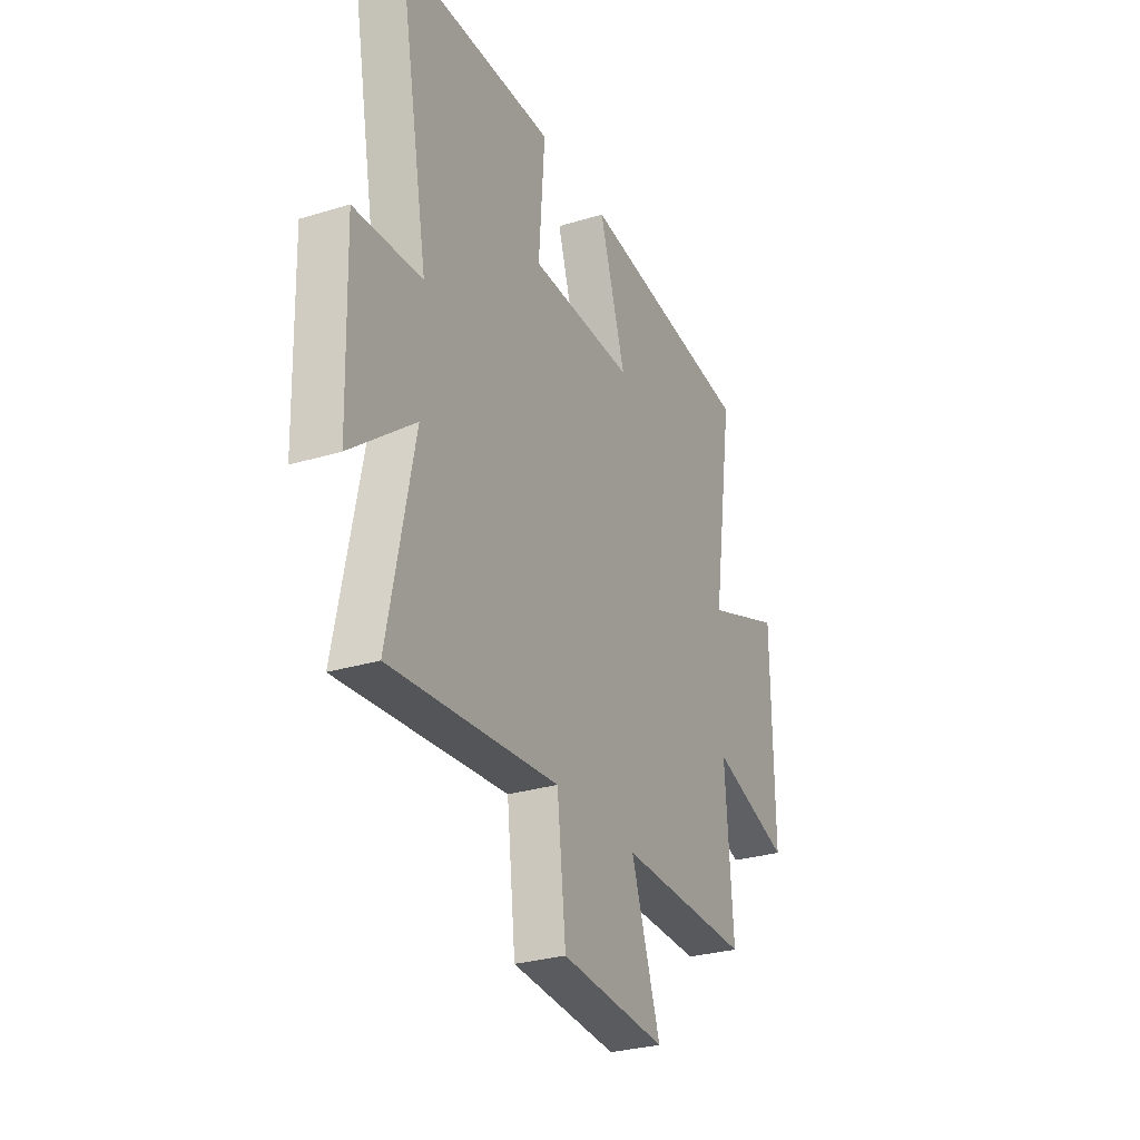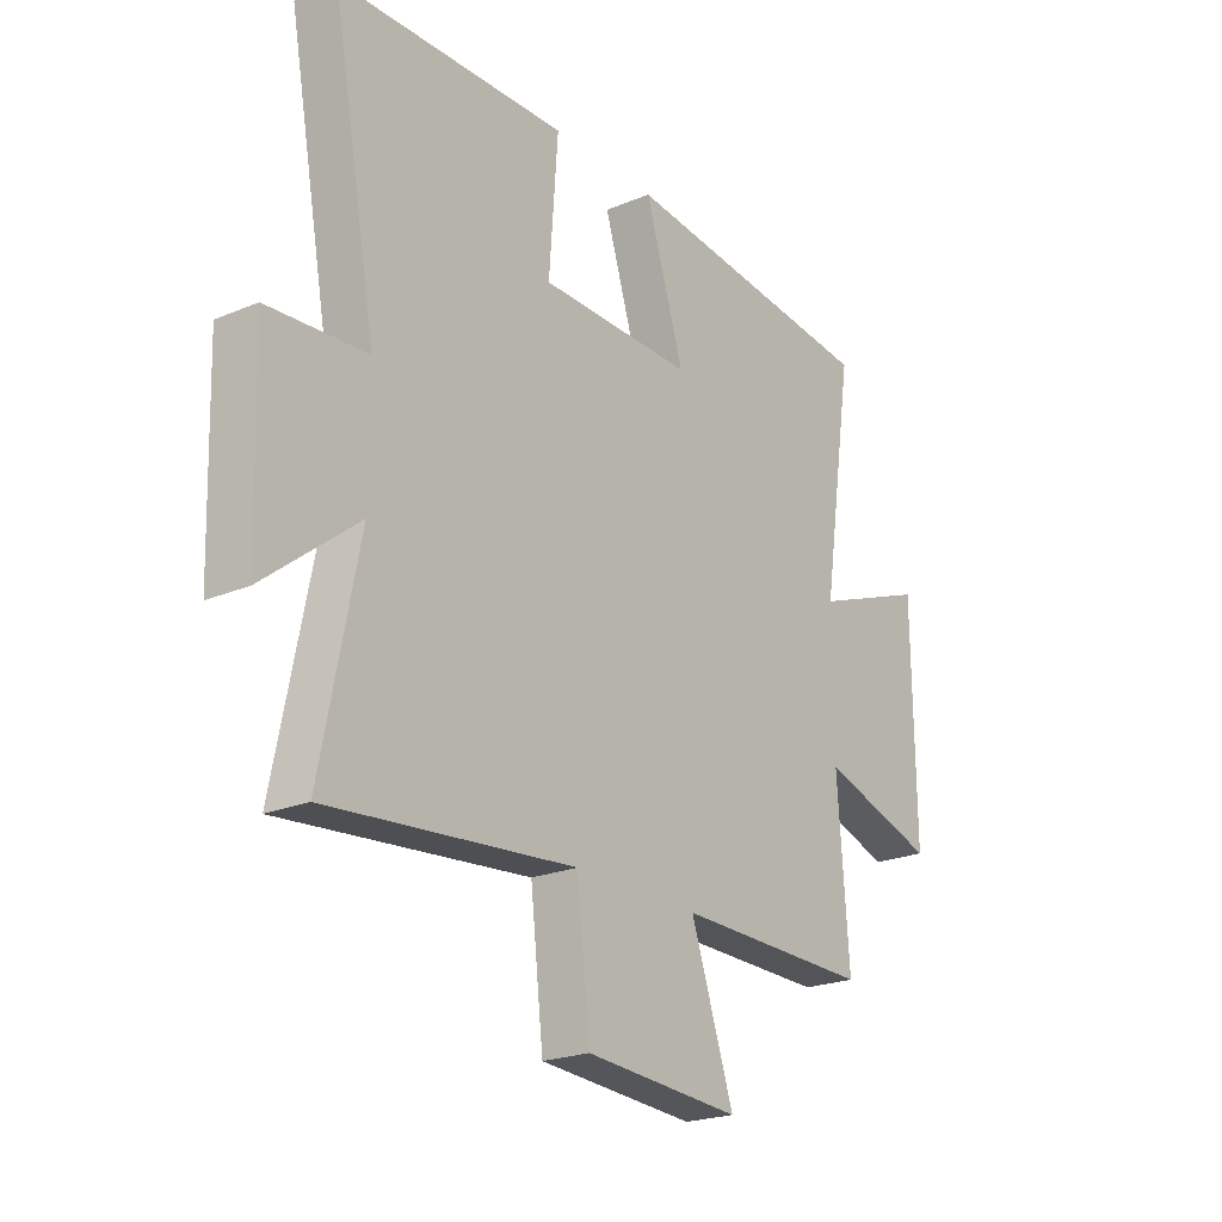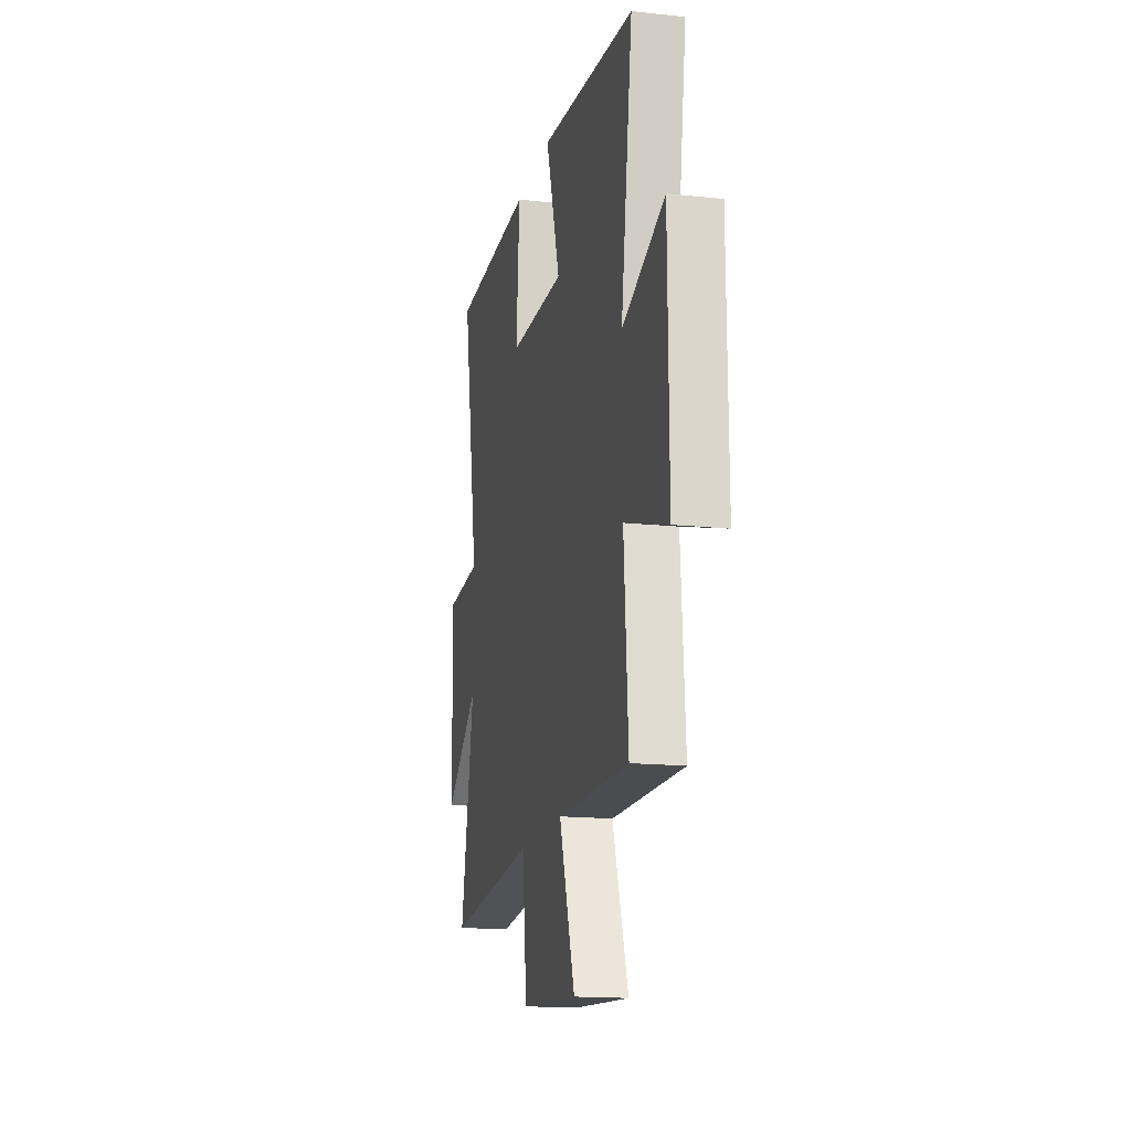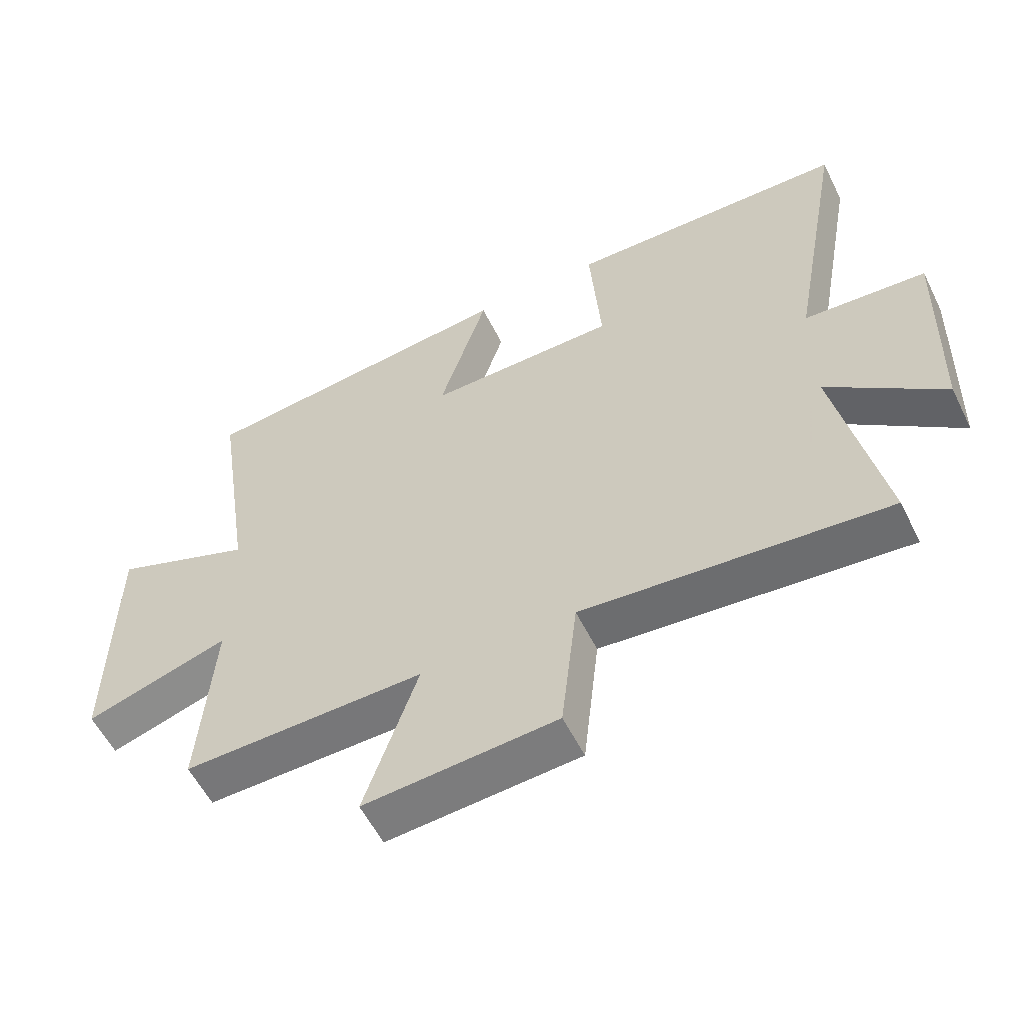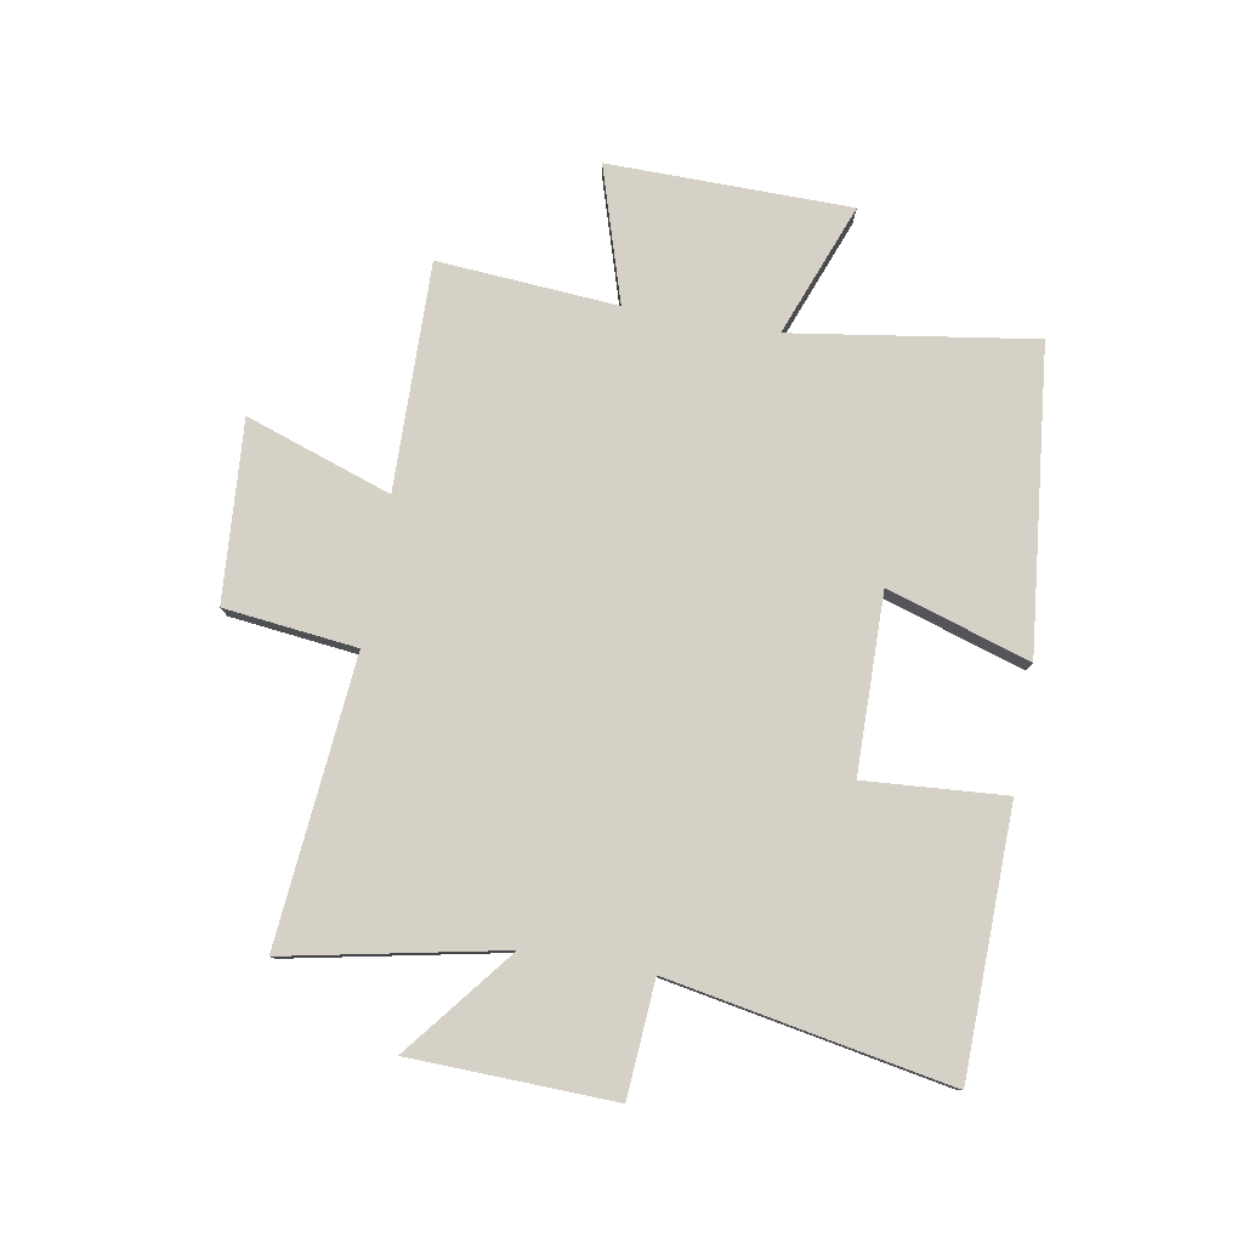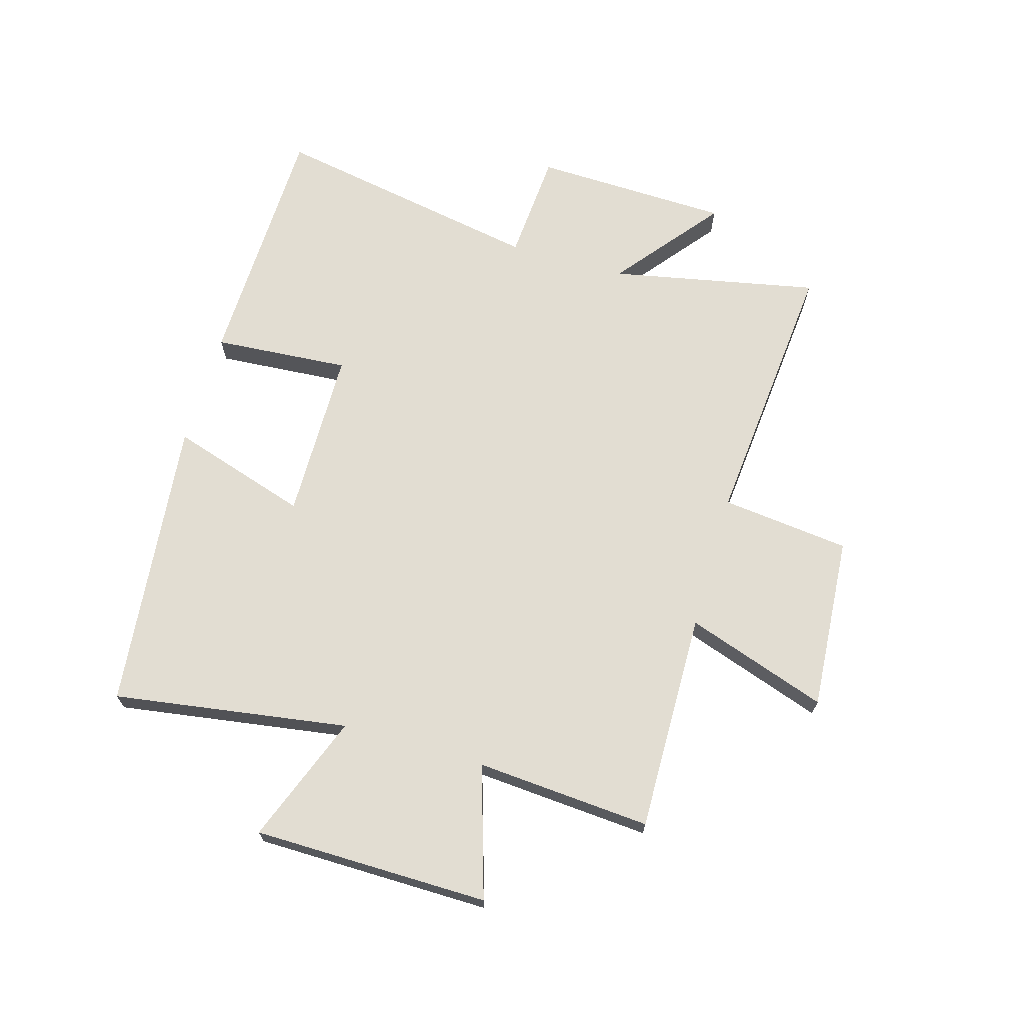
<metadata>
{"format":"obj","ext":"obj","renderer":"f3d","projection":"perspective","resolution":1024,"background":"white","views":[{"elev":-29.0,"azim":-65.6,"up":"+Z"},{"elev":-22.1,"azim":-53.7,"up":"+Z"},{"elev":-16.2,"azim":77.6,"up":"+Z"},{"elev":-56.7,"azim":-153.8,"up":"+Z"},{"elev":79.2,"azim":-80.0,"up":"+Y"},{"elev":68.3,"azim":106.2,"up":"+Y"}]}
</metadata>
<code>
v -0.572 0.07 -0.543
v -0.5 0.07 -0.186
v -0.68 0.07 -0.329
v -0.69 0.07 0.009
v -0.5 0.07 0.022
v -0.586 0.07 0.49
v -0.148 0.07 0.5
v -0.165 0.07 0.266
v 0.131 0.07 0.262
v 0.056 0.07 0.5
v 0.561 0.07 0.446
v 0.5 0.07 0.043
v 0.721 0.07 0.127
v 0.725 0.07 -0.277
v 0.5 0.07 -0.207
v 0.522 0.07 -0.507
v 0.144 0.07 -0.5
v 0.227 0.07 -0.743
v -0.073 0.07 -0.721
v -0.098 0.07 -0.5
v -0.572 0 -0.543
v -0.5 0 -0.186
v -0.68 0 -0.329
v -0.69 0 0.009
v -0.5 0 0.022
v -0.586 0 0.49
v -0.148 0 0.5
v -0.165 0 0.266
v 0.131 0 0.262
v 0.056 0 0.5
v 0.561 0 0.446
v 0.5 0 0.043
v 0.721 0 0.127
v 0.725 0 -0.277
v 0.5 0 -0.207
v 0.522 0 -0.507
v 0.144 0 -0.5
v 0.227 0 -0.743
v -0.073 0 -0.721
v -0.098 0 -0.5
f 17 18 19 20
f 15 16 17
f 15 17 20
f 12 13 14 15
f 12 15 20 1
f 9 10 11 12
f 8 9 12 1
f 5 6 7 8
f 2 3 4 5
f 2 5 8
f 1 2 8
f 40 39 38 37
f 37 36 35
f 40 37 35
f 35 34 33 32
f 21 40 35 32
f 32 31 30 29
f 21 32 29 28
f 28 27 26 25
f 25 24 23 22
f 28 25 22
f 28 22 21
f 1 21 22 2
f 2 22 23 3
f 3 23 24 4
f 4 24 25 5
f 5 25 26 6
f 6 26 27 7
f 7 27 28 8
f 8 28 29 9
f 9 29 30 10
f 10 30 31 11
f 11 31 32 12
f 12 32 33 13
f 13 33 34 14
f 14 34 35 15
f 15 35 36 16
f 16 36 37 17
f 17 37 38 18
f 18 38 39 19
f 19 39 40 20
f 20 40 21 1

</code>
